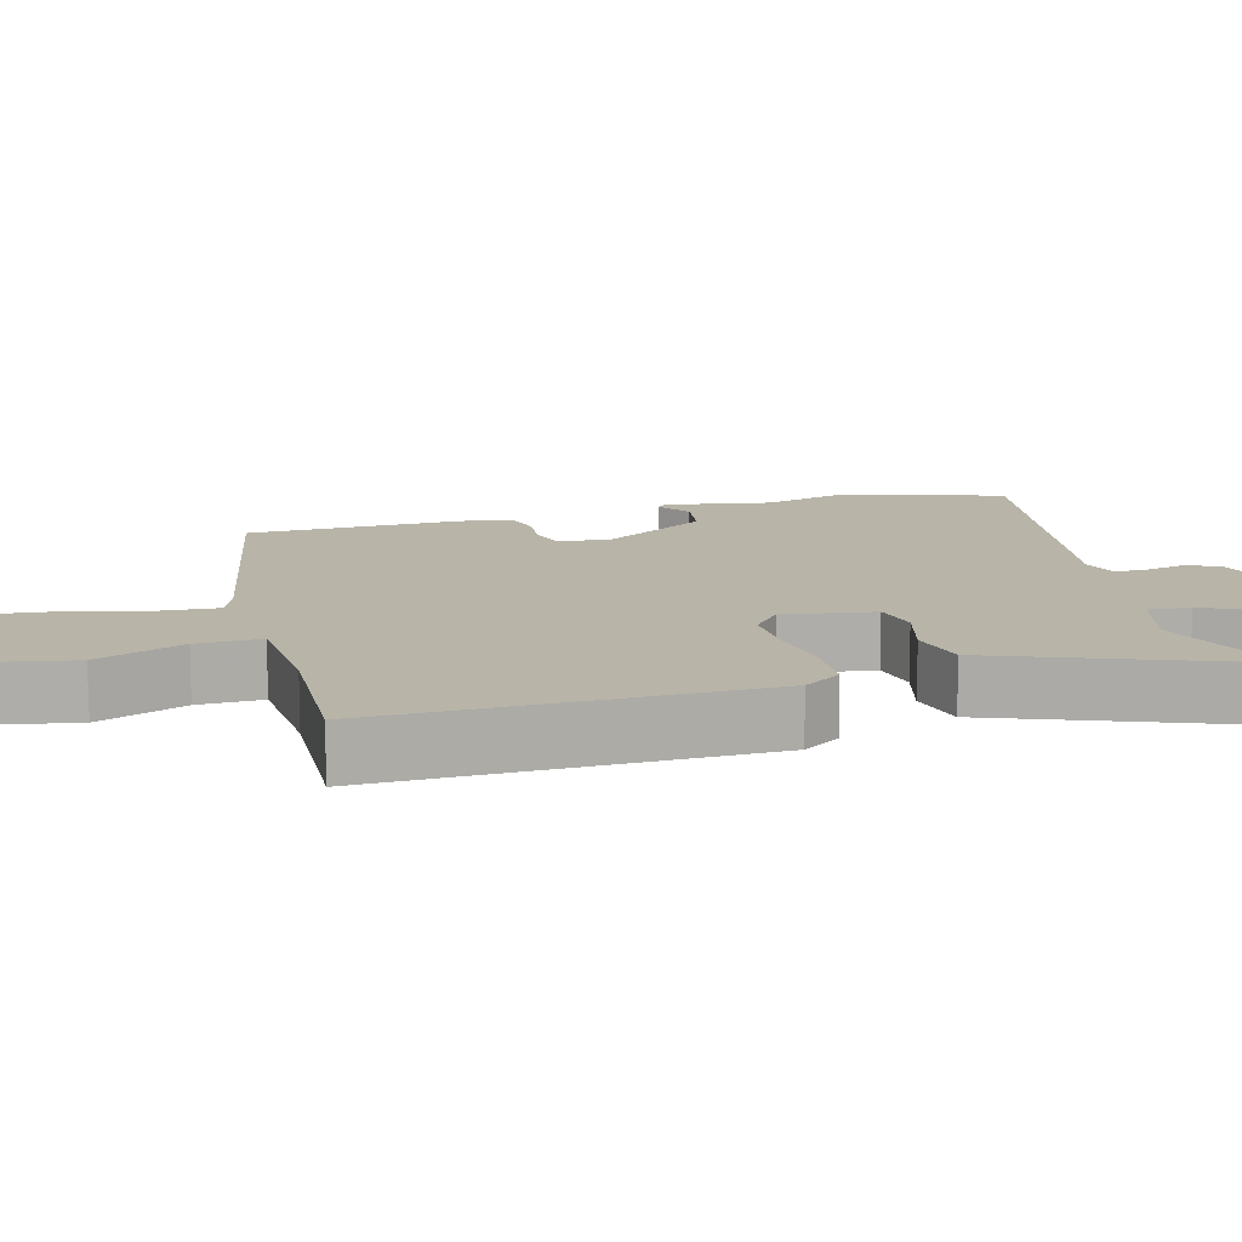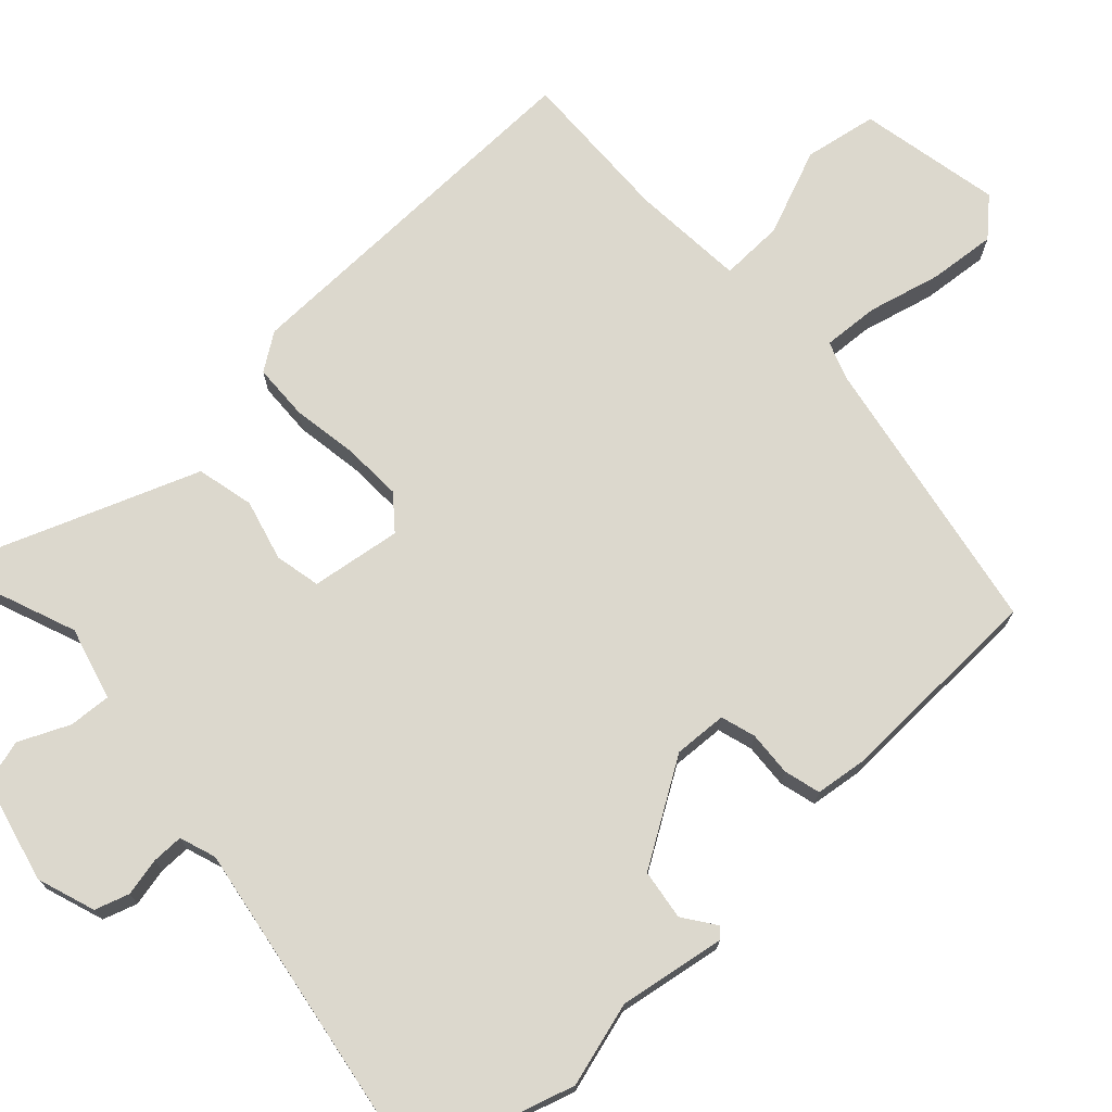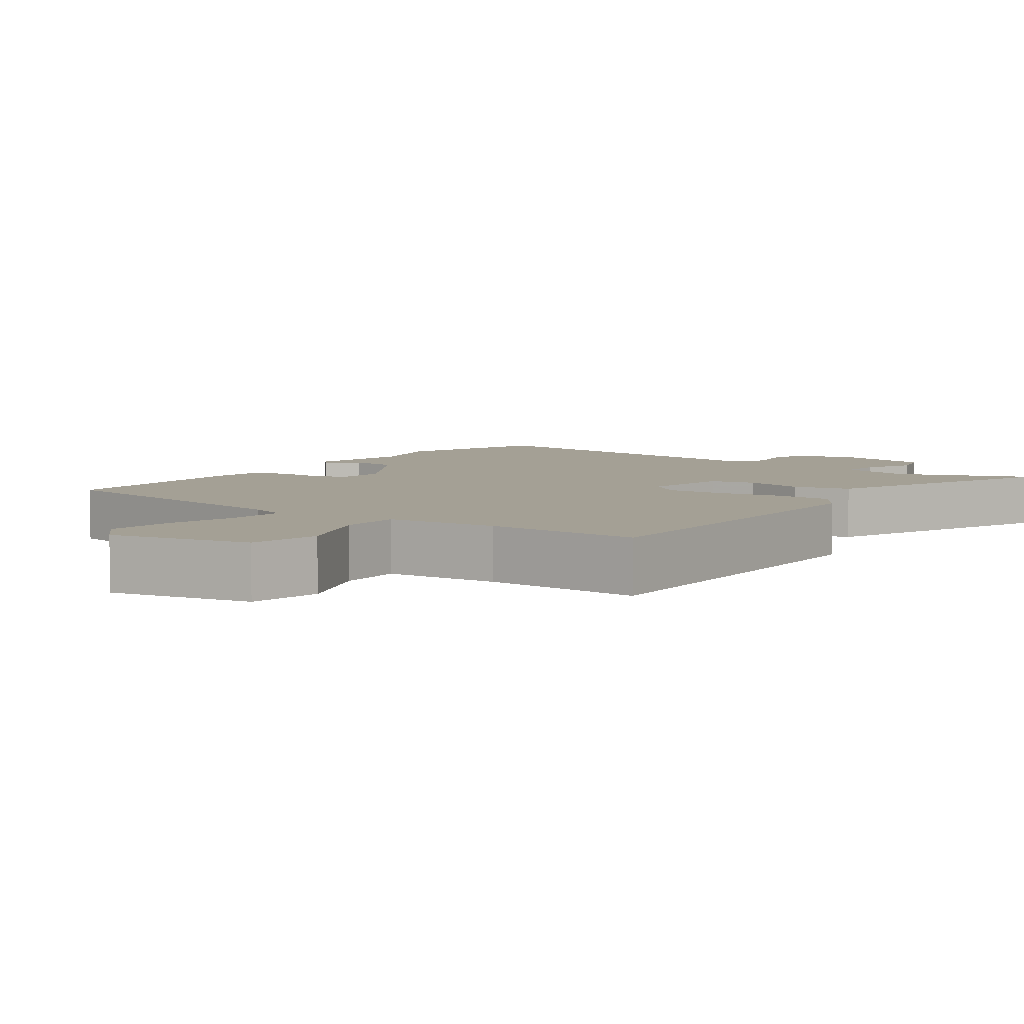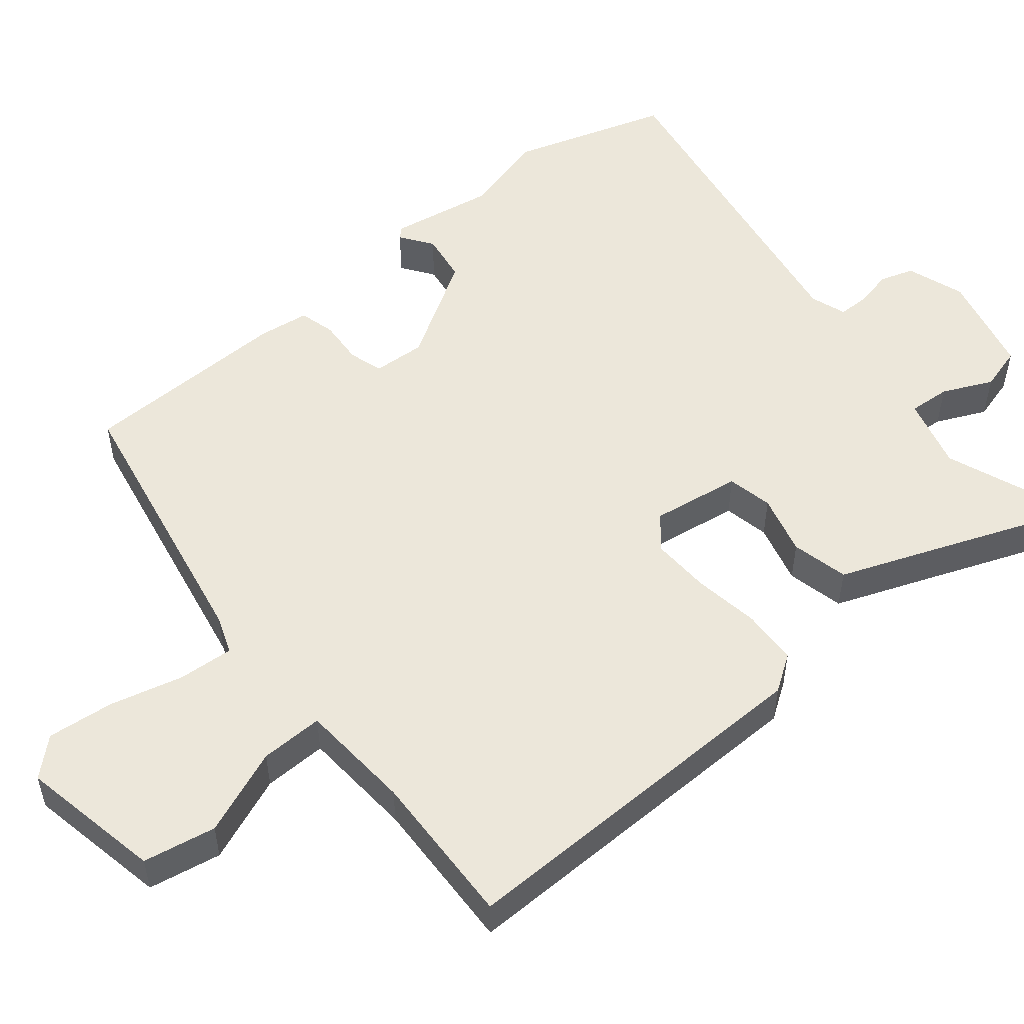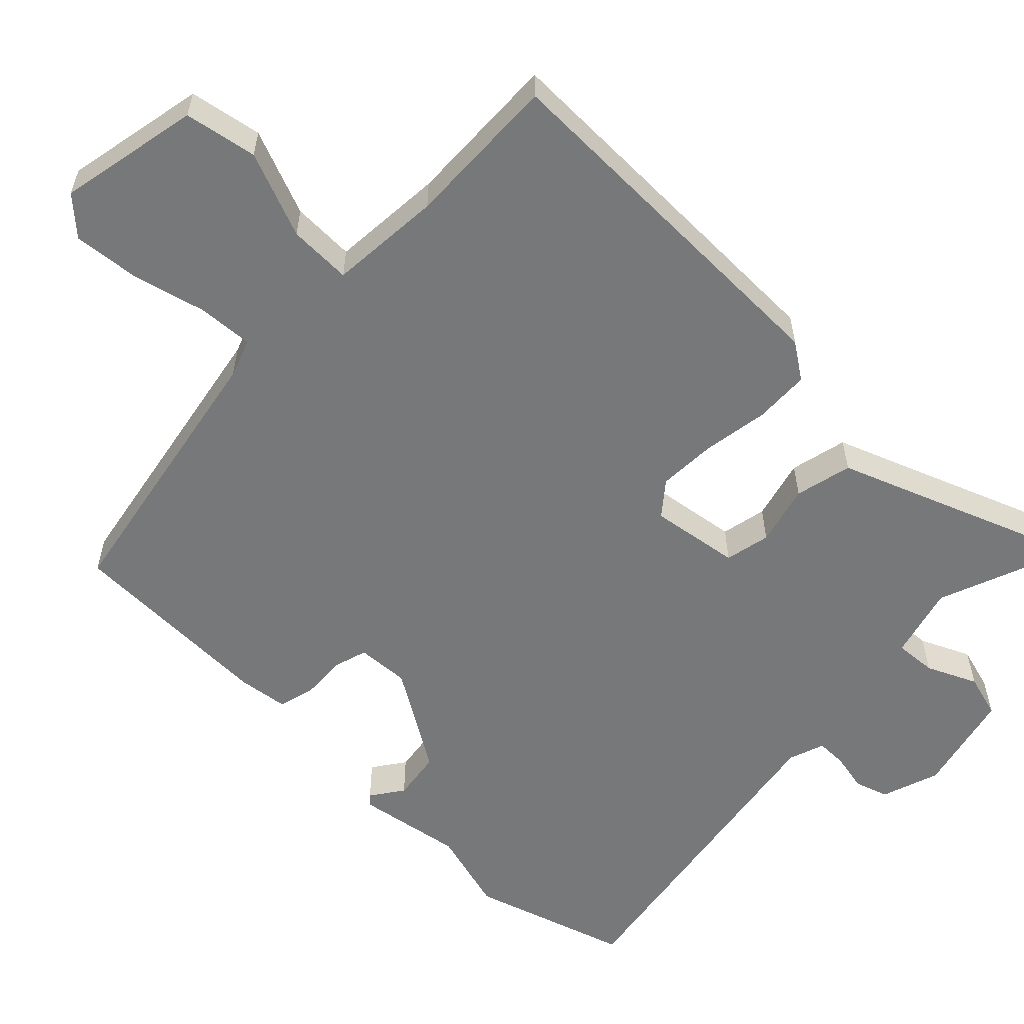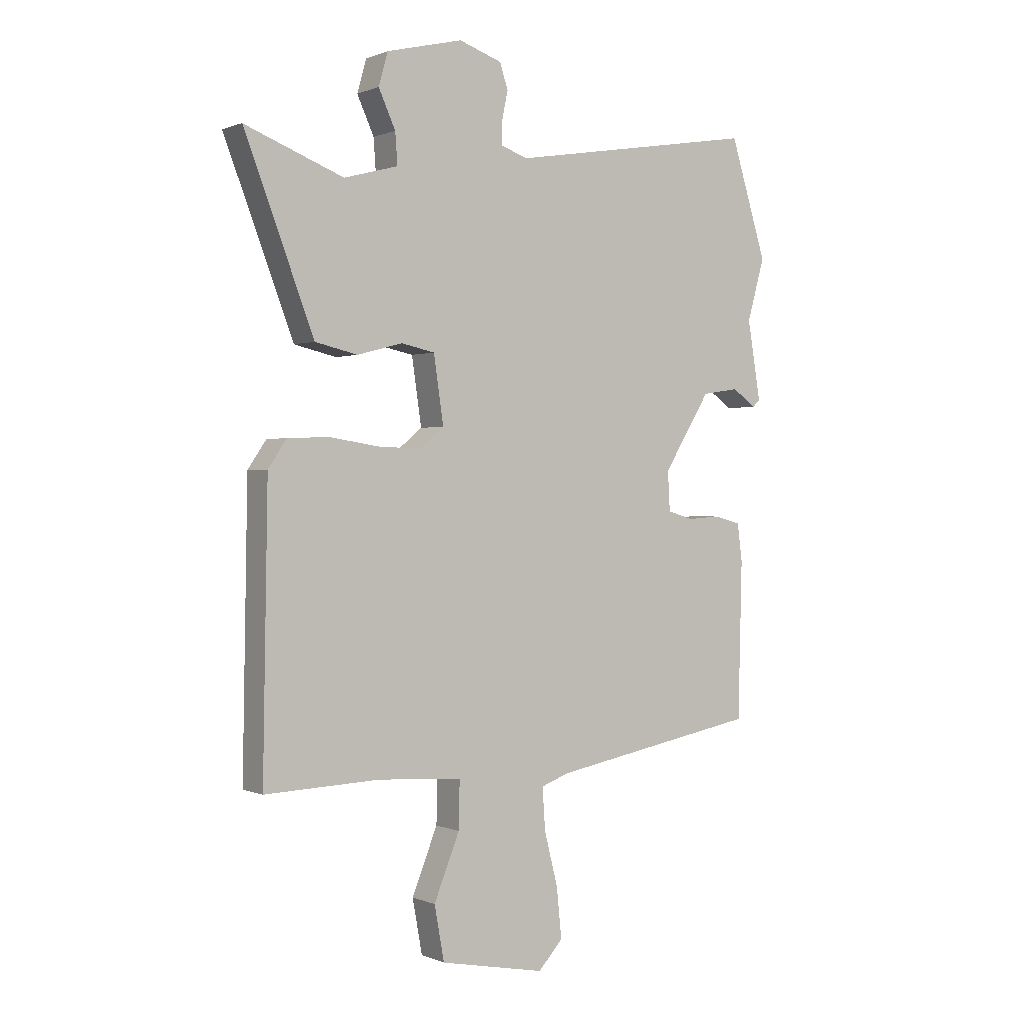
<metadata>
{"format":"obj","ext":"obj","renderer":"f3d","projection":"perspective","resolution":1024,"background":"white","views":[{"elev":13.0,"azim":-105.1,"up":"+Y"},{"elev":72.6,"azim":47.0,"up":"+Y"},{"elev":5.8,"azim":-144.3,"up":"+Y"},{"elev":52.5,"azim":-129.3,"up":"+Y"},{"elev":-57.4,"azim":-134.3,"up":"+Y"},{"elev":0.5,"azim":-33.9,"up":"+Z"}]}
</metadata>
<code>
v -0.493 0.07 -0.502
v -0.484 0.07 0.008
v -0.45 0.07 0.058
v -0.374 0.07 0.061
v -0.284 0.07 0.047
v -0.204 0.07 0.044
v -0.159 0.07 0.081
v -0.177 0.07 0.203
v -0.239 0.07 0.216
v -0.322 0.07 0.194
v -0.4 0.07 0.212
v -0.451 0.07 0.346
v -0.528 0.07 0.547
v -0.346 0.07 0.477
v -0.247 0.07 0.504
v -0.251 0.07 0.561
v -0.282 0.07 0.629
v -0.265 0.07 0.689
v -0.125 0.07 0.723
v -0.046 0.07 0.696
v -0.031 0.07 0.65
v -0.042 0.07 0.598
v -0.042 0.07 0.556
v 0.007 0.07 0.539
v 0.464 0.07 0.615
v 0.531 0.07 0.4
v 0.499 0.07 0.286
v 0.523 0.07 0.142
v 0.51 0.07 0.129
v 0.466 0.07 0.16
v 0.398 0.07 0.15
v 0.312 0.07 0.011
v 0.316 0.07 -0.061
v 0.363 0.07 -0.075
v 0.424 0.07 -0.071
v 0.473 0.07 -0.084
v 0.482 0.07 -0.153
v 0.475 0.07 -0.44
v 0.093 0.07 -0.511
v 0.041 0.07 -0.53
v 0.046 0.07 -0.606
v 0.071 0.07 -0.705
v 0.08 0.07 -0.796
v 0.035 0.07 -0.845
v -0.158 0.07 -0.807
v -0.176 0.07 -0.708
v -0.129 0.07 -0.591
v -0.127 0.07 -0.505
v -0.281 0.07 -0.494
v -0.493 0 -0.502
v -0.484 0 0.008
v -0.45 0 0.058
v -0.374 0 0.061
v -0.284 0 0.047
v -0.204 0 0.044
v -0.159 0 0.081
v -0.177 0 0.203
v -0.239 0 0.216
v -0.322 0 0.194
v -0.4 0 0.212
v -0.451 0 0.346
v -0.528 0 0.547
v -0.346 0 0.477
v -0.247 0 0.504
v -0.251 0 0.561
v -0.282 0 0.629
v -0.265 0 0.689
v -0.125 0 0.723
v -0.046 0 0.696
v -0.031 0 0.65
v -0.042 0 0.598
v -0.042 0 0.556
v 0.007 0 0.539
v 0.464 0 0.615
v 0.531 0 0.4
v 0.499 0 0.286
v 0.523 0 0.142
v 0.51 0 0.129
v 0.466 0 0.16
v 0.398 0 0.15
v 0.312 0 0.011
v 0.316 0 -0.061
v 0.363 0 -0.075
v 0.424 0 -0.071
v 0.473 0 -0.084
v 0.482 0 -0.153
v 0.475 0 -0.44
v 0.093 0 -0.511
v 0.041 0 -0.53
v 0.046 0 -0.606
v 0.071 0 -0.705
v 0.08 0 -0.796
v 0.035 0 -0.845
v -0.158 0 -0.807
v -0.176 0 -0.708
v -0.129 0 -0.591
v -0.127 0 -0.505
v -0.281 0 -0.494
f 45 46 47
f 44 45 47
f 43 44 47
f 42 43 47
f 41 42 47
f 40 41 47 48
f 39 40 48
f 39 48 49
f 38 39 49
f 37 38 49
f 36 37 49
f 35 36 49
f 34 35 49
f 27 28 29 30
f 27 30 31
f 26 27 31
f 25 26 31
f 24 25 31
f 23 24 31 32
f 20 21 22
f 19 20 22
f 18 19 22
f 17 18 22
f 16 17 22
f 15 16 22 23
f 23 32 33
f 15 23 33
f 14 15 33
f 9 10 11 12
f 12 13 14
f 9 12 14
f 8 9 14
f 3 4 5
f 2 3 5
f 1 2 5
f 49 1 5
f 34 49 5
f 33 34 5
f 8 14 33
f 7 8 33
f 6 7 33
f 5 6 33
f 96 95 94
f 96 94 93
f 96 93 92
f 96 92 91
f 96 91 90
f 97 96 90 89
f 97 89 88
f 98 97 88
f 98 88 87
f 98 87 86
f 98 86 85
f 98 85 84
f 98 84 83
f 79 78 77 76
f 80 79 76
f 80 76 75
f 80 75 74
f 80 74 73
f 81 80 73 72
f 71 70 69
f 71 69 68
f 71 68 67
f 71 67 66
f 71 66 65
f 72 71 65 64
f 82 81 72
f 82 72 64
f 82 64 63
f 61 60 59 58
f 63 62 61
f 63 61 58
f 63 58 57
f 54 53 52
f 54 52 51
f 54 51 50
f 54 50 98
f 54 98 83
f 54 83 82
f 82 63 57
f 82 57 56
f 82 56 55
f 82 55 54
f 1 50 51 2
f 2 51 52 3
f 3 52 53 4
f 4 53 54 5
f 5 54 55 6
f 6 55 56 7
f 7 56 57 8
f 8 57 58 9
f 9 58 59 10
f 10 59 60 11
f 11 60 61 12
f 12 61 62 13
f 13 62 63 14
f 14 63 64 15
f 15 64 65 16
f 16 65 66 17
f 17 66 67 18
f 18 67 68 19
f 19 68 69 20
f 20 69 70 21
f 21 70 71 22
f 22 71 72 23
f 23 72 73 24
f 24 73 74 25
f 25 74 75 26
f 26 75 76 27
f 27 76 77 28
f 28 77 78 29
f 29 78 79 30
f 30 79 80 31
f 31 80 81 32
f 32 81 82 33
f 33 82 83 34
f 34 83 84 35
f 35 84 85 36
f 36 85 86 37
f 37 86 87 38
f 38 87 88 39
f 39 88 89 40
f 40 89 90 41
f 41 90 91 42
f 42 91 92 43
f 43 92 93 44
f 44 93 94 45
f 45 94 95 46
f 46 95 96 47
f 47 96 97 48
f 48 97 98 49
f 49 98 50 1

</code>
